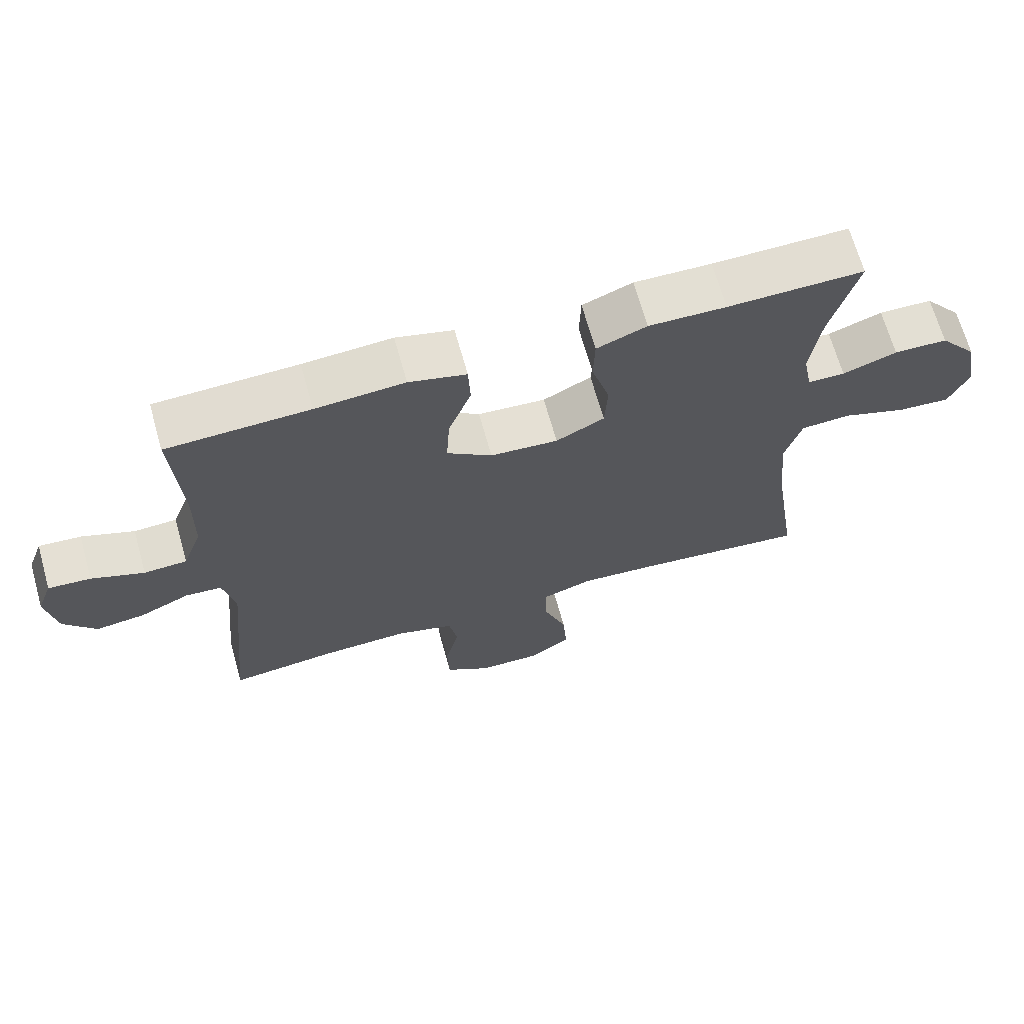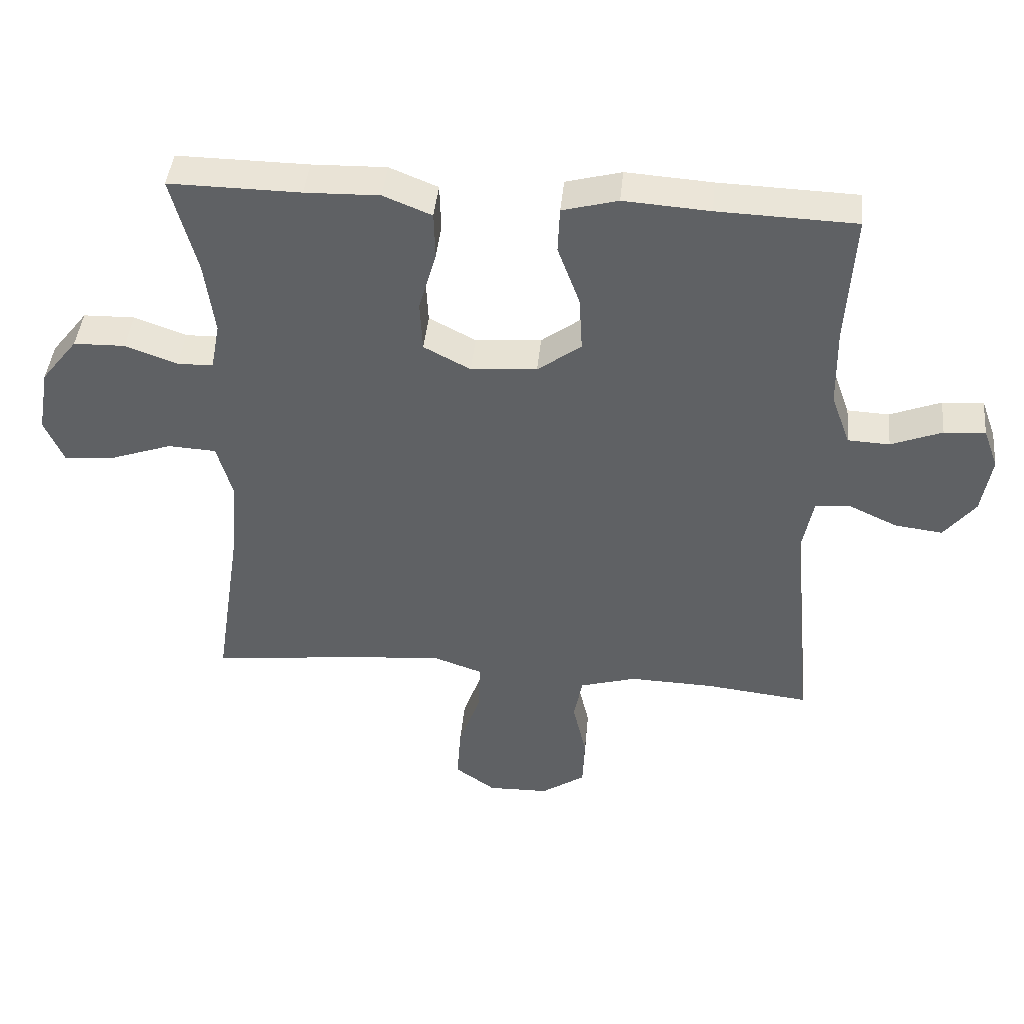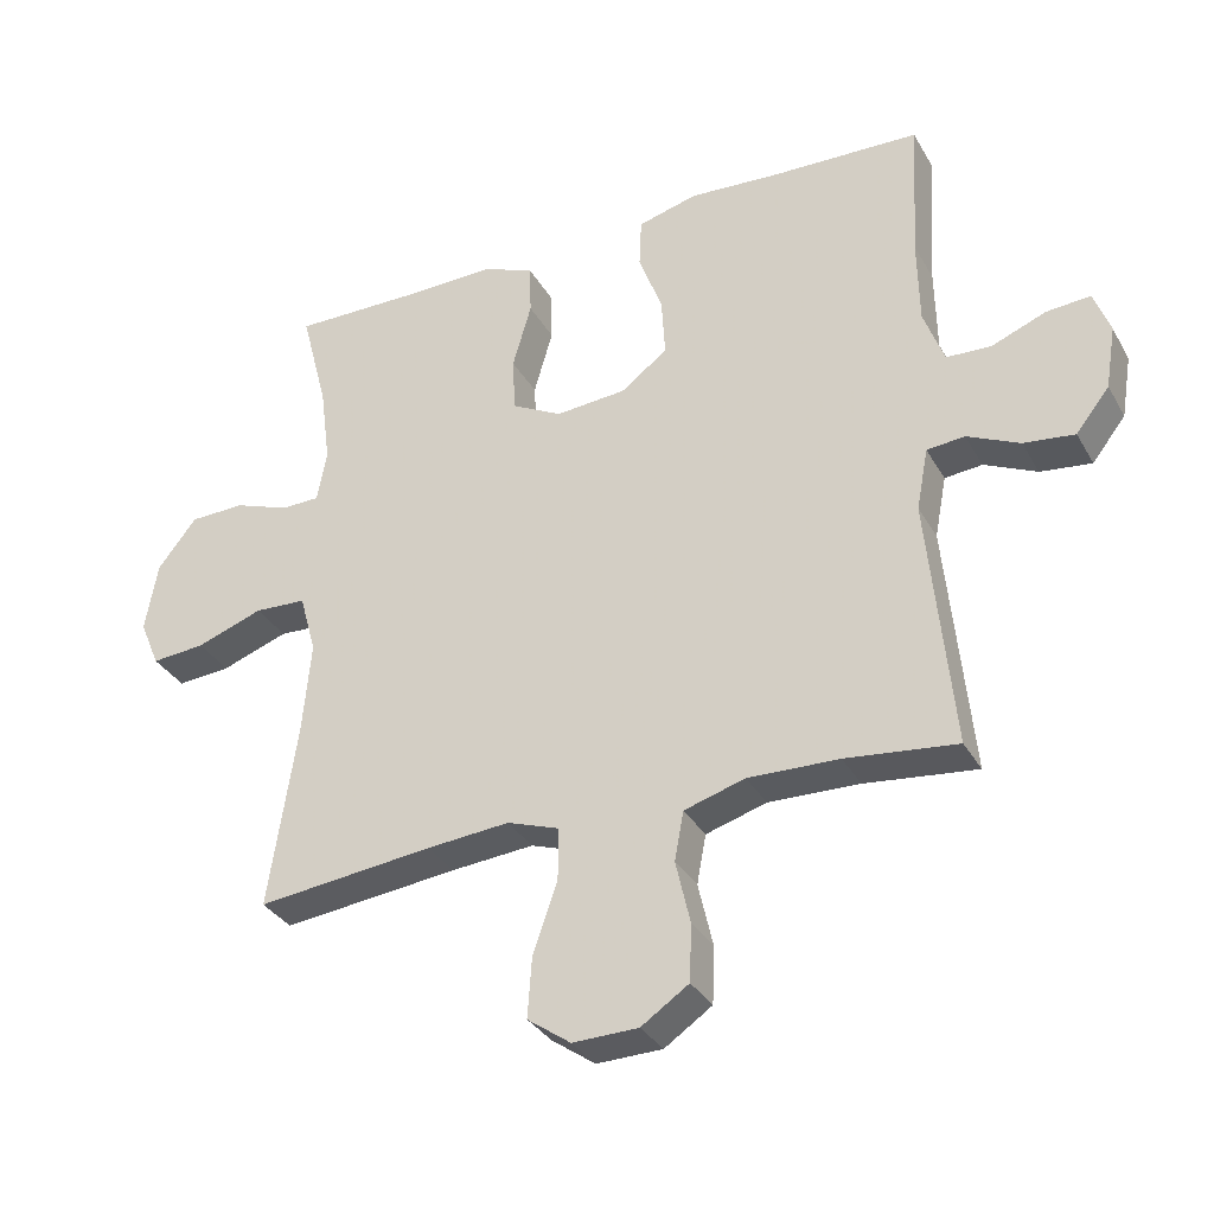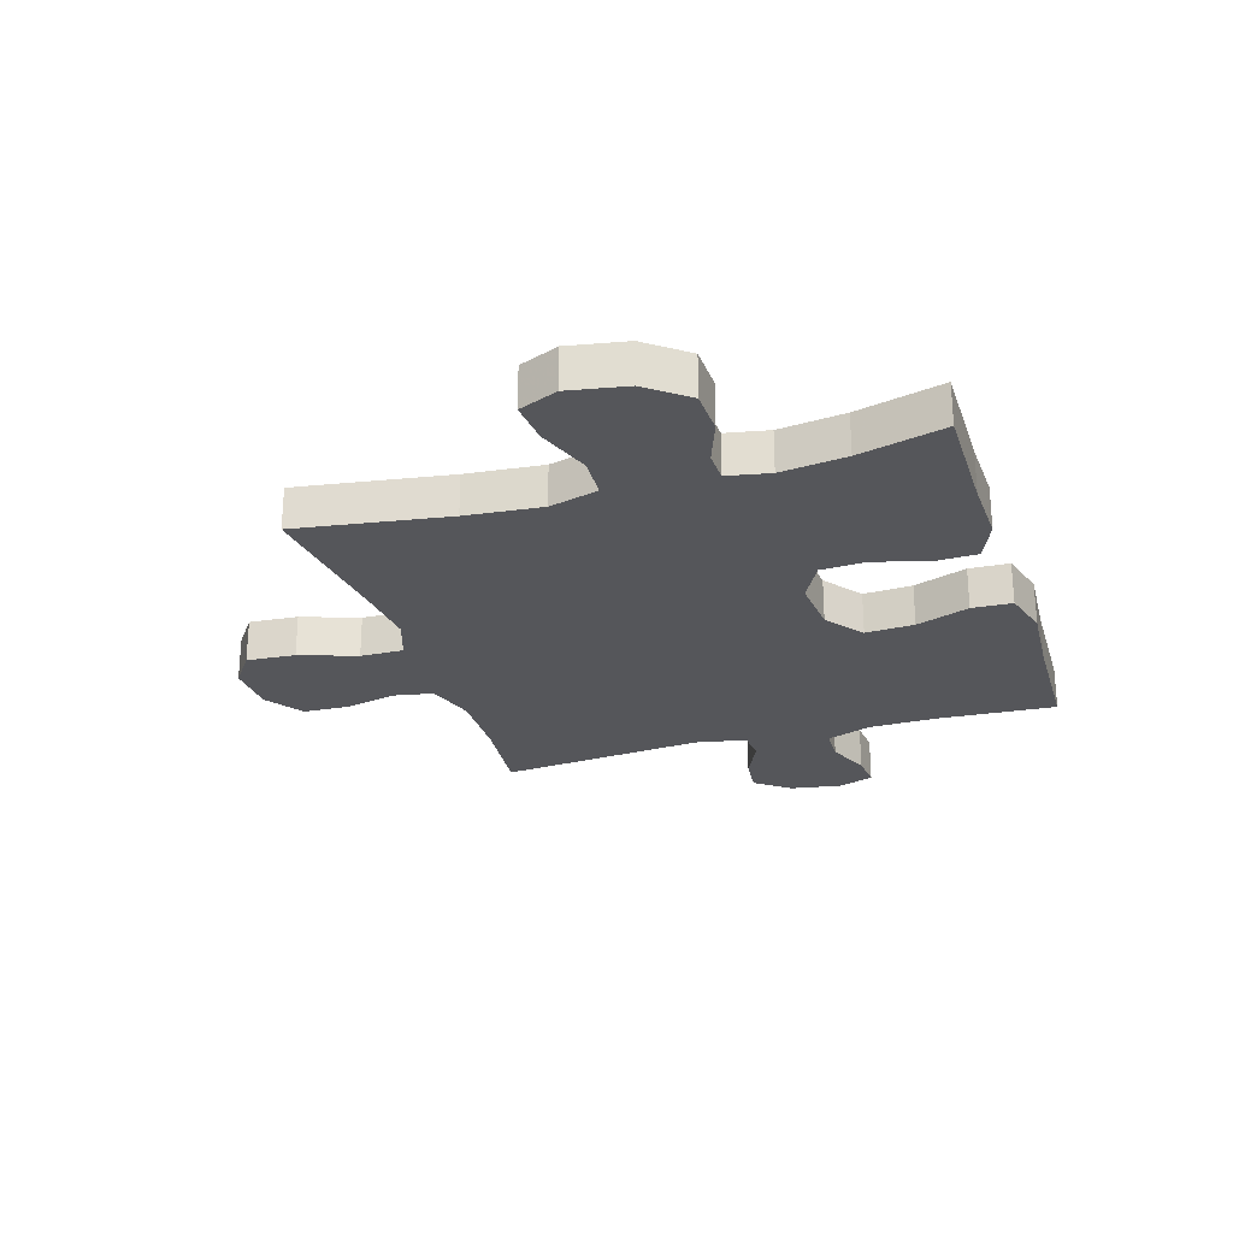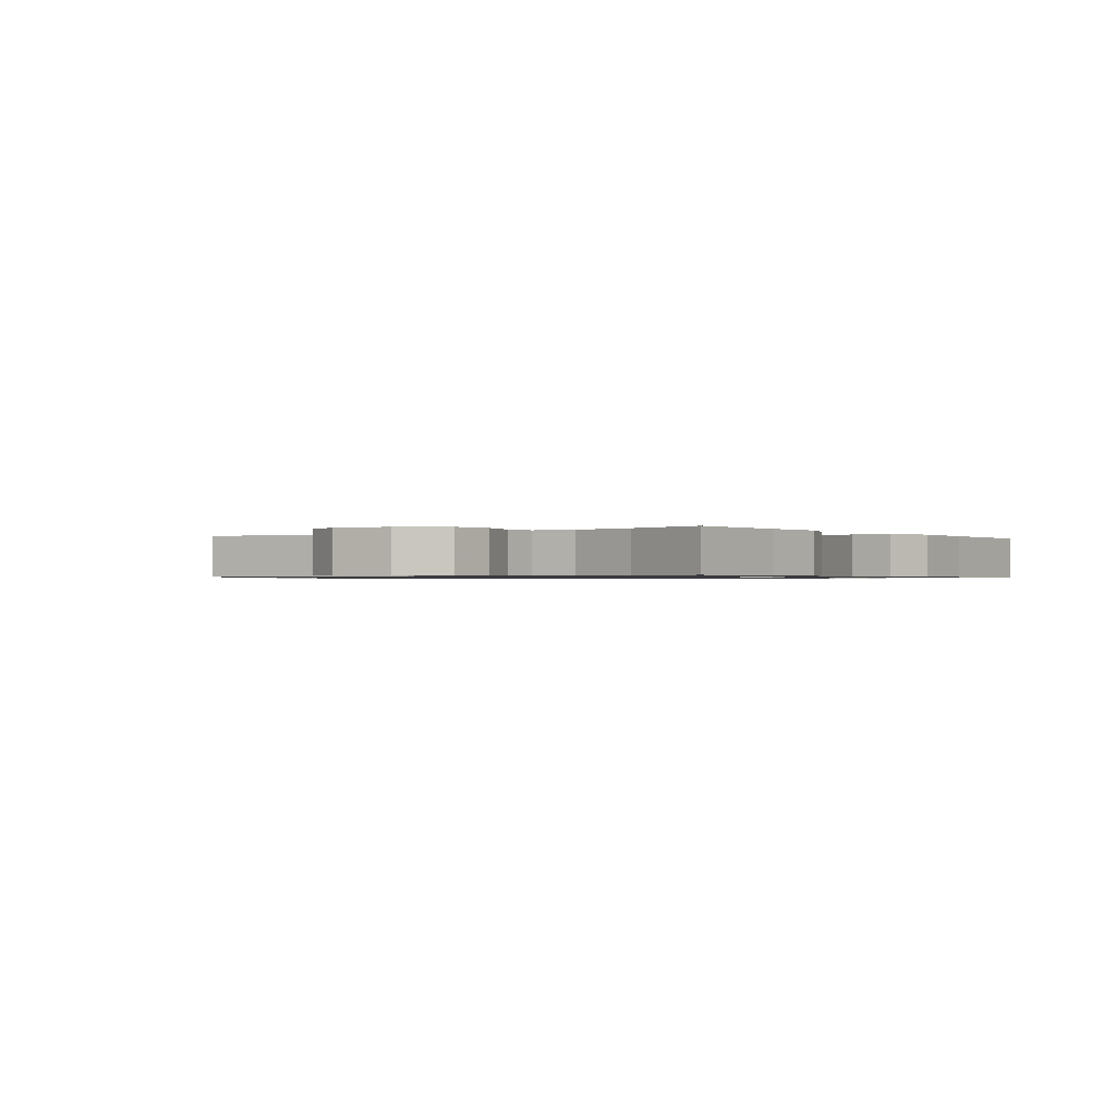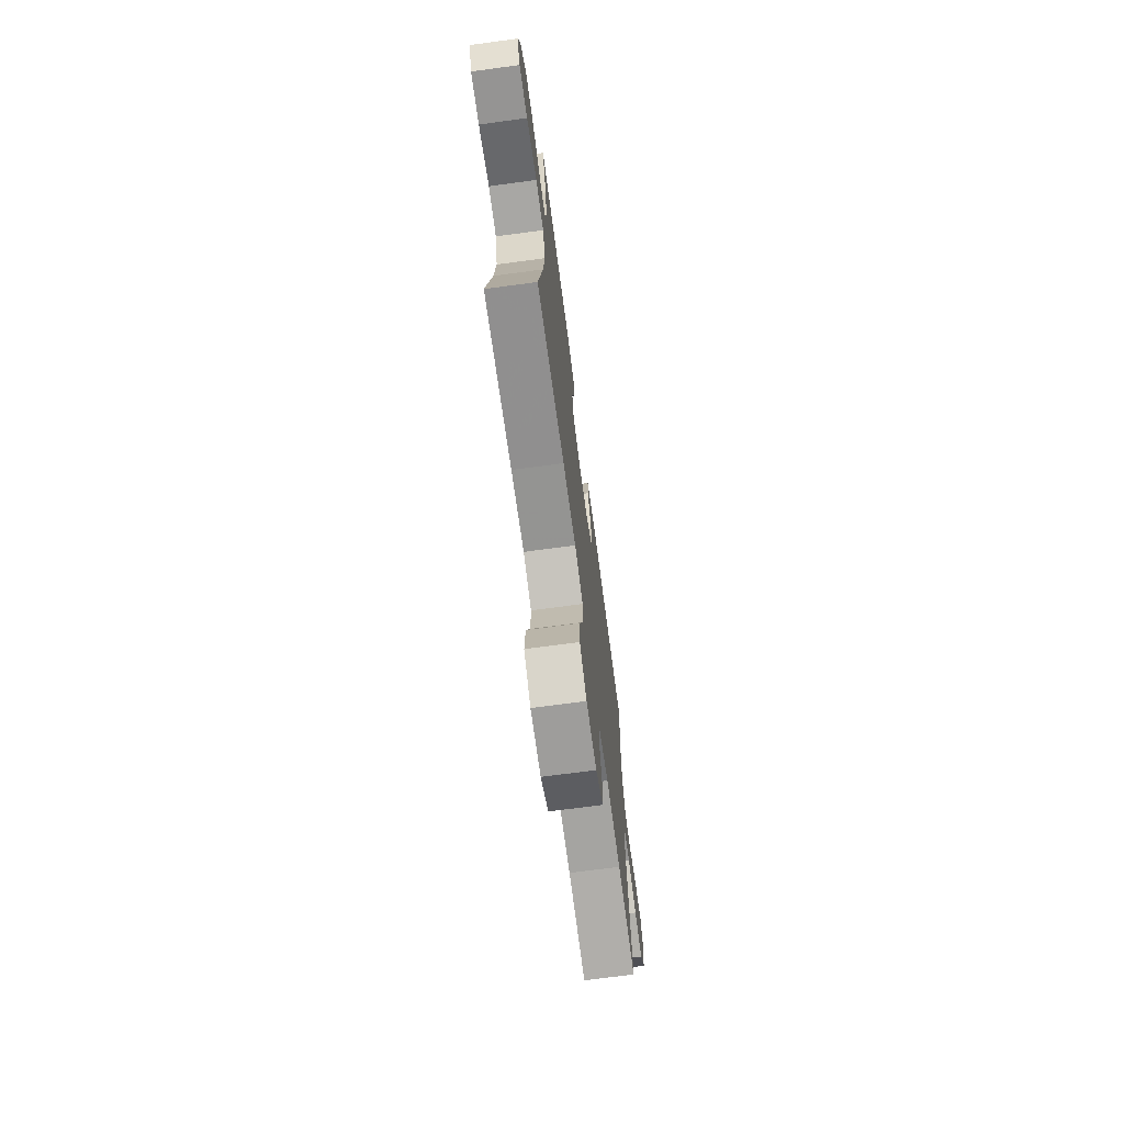
<metadata>
{"format":"obj","ext":"obj","renderer":"f3d","projection":"perspective","resolution":1024,"background":"white","views":[{"elev":67.9,"azim":164.3,"up":"+Z"},{"elev":43.4,"azim":5.6,"up":"+Z"},{"elev":-33.1,"azim":25.6,"up":"+Z"},{"elev":-25.8,"azim":-72.5,"up":"+Y"},{"elev":-0.8,"azim":-52.5,"up":"+Y"},{"elev":-71.6,"azim":-82.4,"up":"+Z"}]}
</metadata>
<code>
v -0.5 0.07 -0.5
v -0.46 0.07 -0.235
v -0.448 0.07 -0.102
v -0.472 0.07 -0.016
v -0.546 0.07 -0.012
v -0.642 0.07 -0.046
v -0.719 0.07 -0.052
v -0.748 0.07 0.016
v -0.73 0.07 0.117
v -0.674 0.07 0.188
v -0.595 0.07 0.19
v -0.515 0.07 0.161
v -0.46 0.07 0.162
v -0.446 0.07 0.236
v -0.461 0.07 0.35
v -0.5 0.07 0.5
v -0.299 0.07 0.498
v -0.185 0.07 0.501
v -0.111 0.07 0.471
v -0.109 0.07 0.398
v -0.136 0.07 0.304
v -0.132 0.07 0.225
v -0.06 0.07 0.187
v 0.041 0.07 0.195
v 0.108 0.07 0.245
v 0.103 0.07 0.33
v 0.069 0.07 0.423
v 0.072 0.07 0.493
v 0.157 0.07 0.516
v 0.289 0.07 0.507
v 0.5 0.07 0.5
v 0.488 0.07 0.296
v 0.49 0.07 0.173
v 0.519 0.07 0.093
v 0.583 0.07 0.09
v 0.661 0.07 0.121
v 0.724 0.07 0.126
v 0.747 0.07 0.063
v 0.732 0.07 -0.027
v 0.684 0.07 -0.088
v 0.611 0.07 -0.079
v 0.536 0.07 -0.044
v 0.482 0.07 -0.049
v 0.465 0.07 -0.138
v 0.5 0.07 -0.5
v 0.341 0.07 -0.482
v 0.211 0.07 -0.478
v 0.124 0.07 -0.504
v 0.111 0.07 -0.574
v 0.132 0.07 -0.665
v 0.129 0.07 -0.746
v 0.061 0.07 -0.792
v -0.033 0.07 -0.794
v -0.095 0.07 -0.75
v -0.089 0.07 -0.664
v -0.054 0.07 -0.564
v -0.053 0.07 -0.488
v -0.128 0.07 -0.462
v -0.247 0.07 -0.472
v -0.5 0 -0.5
v -0.46 0 -0.235
v -0.448 0 -0.102
v -0.472 0 -0.016
v -0.546 0 -0.012
v -0.642 0 -0.046
v -0.719 0 -0.052
v -0.748 0 0.016
v -0.73 0 0.117
v -0.674 0 0.188
v -0.595 0 0.19
v -0.515 0 0.161
v -0.46 0 0.162
v -0.446 0 0.236
v -0.461 0 0.35
v -0.5 0 0.5
v -0.299 0 0.498
v -0.185 0 0.501
v -0.111 0 0.471
v -0.109 0 0.398
v -0.136 0 0.304
v -0.132 0 0.225
v -0.06 0 0.187
v 0.041 0 0.195
v 0.108 0 0.245
v 0.103 0 0.33
v 0.069 0 0.423
v 0.072 0 0.493
v 0.157 0 0.516
v 0.289 0 0.507
v 0.5 0 0.5
v 0.488 0 0.296
v 0.49 0 0.173
v 0.519 0 0.093
v 0.583 0 0.09
v 0.661 0 0.121
v 0.724 0 0.126
v 0.747 0 0.063
v 0.732 0 -0.027
v 0.684 0 -0.088
v 0.611 0 -0.079
v 0.536 0 -0.044
v 0.482 0 -0.049
v 0.465 0 -0.138
v 0.5 0 -0.5
v 0.341 0 -0.482
v 0.211 0 -0.478
v 0.124 0 -0.504
v 0.111 0 -0.574
v 0.132 0 -0.665
v 0.129 0 -0.746
v 0.061 0 -0.792
v -0.033 0 -0.794
v -0.095 0 -0.75
v -0.089 0 -0.664
v -0.054 0 -0.564
v -0.053 0 -0.488
v -0.128 0 -0.462
v -0.247 0 -0.472
f 54 55 56
f 53 54 56
f 52 53 56
f 51 52 56
f 50 51 56
f 49 50 56
f 48 49 56 57
f 47 48 57 58
f 44 45 46
f 46 47 58
f 44 46 58
f 43 44 58
f 40 41 42
f 39 40 42
f 38 39 42
f 37 38 42
f 36 37 42
f 35 36 42
f 34 35 42 43
f 43 58 59
f 34 43 59
f 33 34 59
f 30 31 32
f 30 32 33
f 29 30 33
f 28 29 33
f 27 28 33
f 26 27 33
f 19 20 21
f 18 19 21
f 17 18 21
f 17 21 22
f 16 17 22
f 15 16 22
f 14 15 22 23
f 10 11 12
f 9 10 12
f 8 9 12
f 7 8 12
f 6 7 12
f 5 6 12
f 4 5 12 13
f 13 14 23
f 4 13 23
f 3 4 23
f 59 1 2
f 3 23 24
f 2 3 24
f 59 2 24
f 33 59 24
f 25 26 33
f 24 25 33
f 115 114 113
f 115 113 112
f 115 112 111
f 115 111 110
f 115 110 109
f 115 109 108
f 116 115 108 107
f 117 116 107 106
f 105 104 103
f 117 106 105
f 117 105 103
f 117 103 102
f 101 100 99
f 101 99 98
f 101 98 97
f 101 97 96
f 101 96 95
f 101 95 94
f 102 101 94 93
f 118 117 102
f 118 102 93
f 118 93 92
f 91 90 89
f 92 91 89
f 92 89 88
f 92 88 87
f 92 87 86
f 92 86 85
f 80 79 78
f 80 78 77
f 80 77 76
f 81 80 76
f 81 76 75
f 81 75 74
f 82 81 74 73
f 71 70 69
f 71 69 68
f 71 68 67
f 71 67 66
f 71 66 65
f 71 65 64
f 72 71 64 63
f 82 73 72
f 82 72 63
f 82 63 62
f 61 60 118
f 83 82 62
f 83 62 61
f 83 61 118
f 83 118 92
f 92 85 84
f 92 84 83
f 1 60 61 2
f 2 61 62 3
f 3 62 63 4
f 4 63 64 5
f 5 64 65 6
f 6 65 66 7
f 7 66 67 8
f 8 67 68 9
f 9 68 69 10
f 10 69 70 11
f 11 70 71 12
f 12 71 72 13
f 13 72 73 14
f 14 73 74 15
f 15 74 75 16
f 16 75 76 17
f 17 76 77 18
f 18 77 78 19
f 19 78 79 20
f 20 79 80 21
f 21 80 81 22
f 22 81 82 23
f 23 82 83 24
f 24 83 84 25
f 25 84 85 26
f 26 85 86 27
f 27 86 87 28
f 28 87 88 29
f 29 88 89 30
f 30 89 90 31
f 31 90 91 32
f 32 91 92 33
f 33 92 93 34
f 34 93 94 35
f 35 94 95 36
f 36 95 96 37
f 37 96 97 38
f 38 97 98 39
f 39 98 99 40
f 40 99 100 41
f 41 100 101 42
f 42 101 102 43
f 43 102 103 44
f 44 103 104 45
f 45 104 105 46
f 46 105 106 47
f 47 106 107 48
f 48 107 108 49
f 49 108 109 50
f 50 109 110 51
f 51 110 111 52
f 52 111 112 53
f 53 112 113 54
f 54 113 114 55
f 55 114 115 56
f 56 115 116 57
f 57 116 117 58
f 58 117 118 59
f 59 118 60 1

</code>
